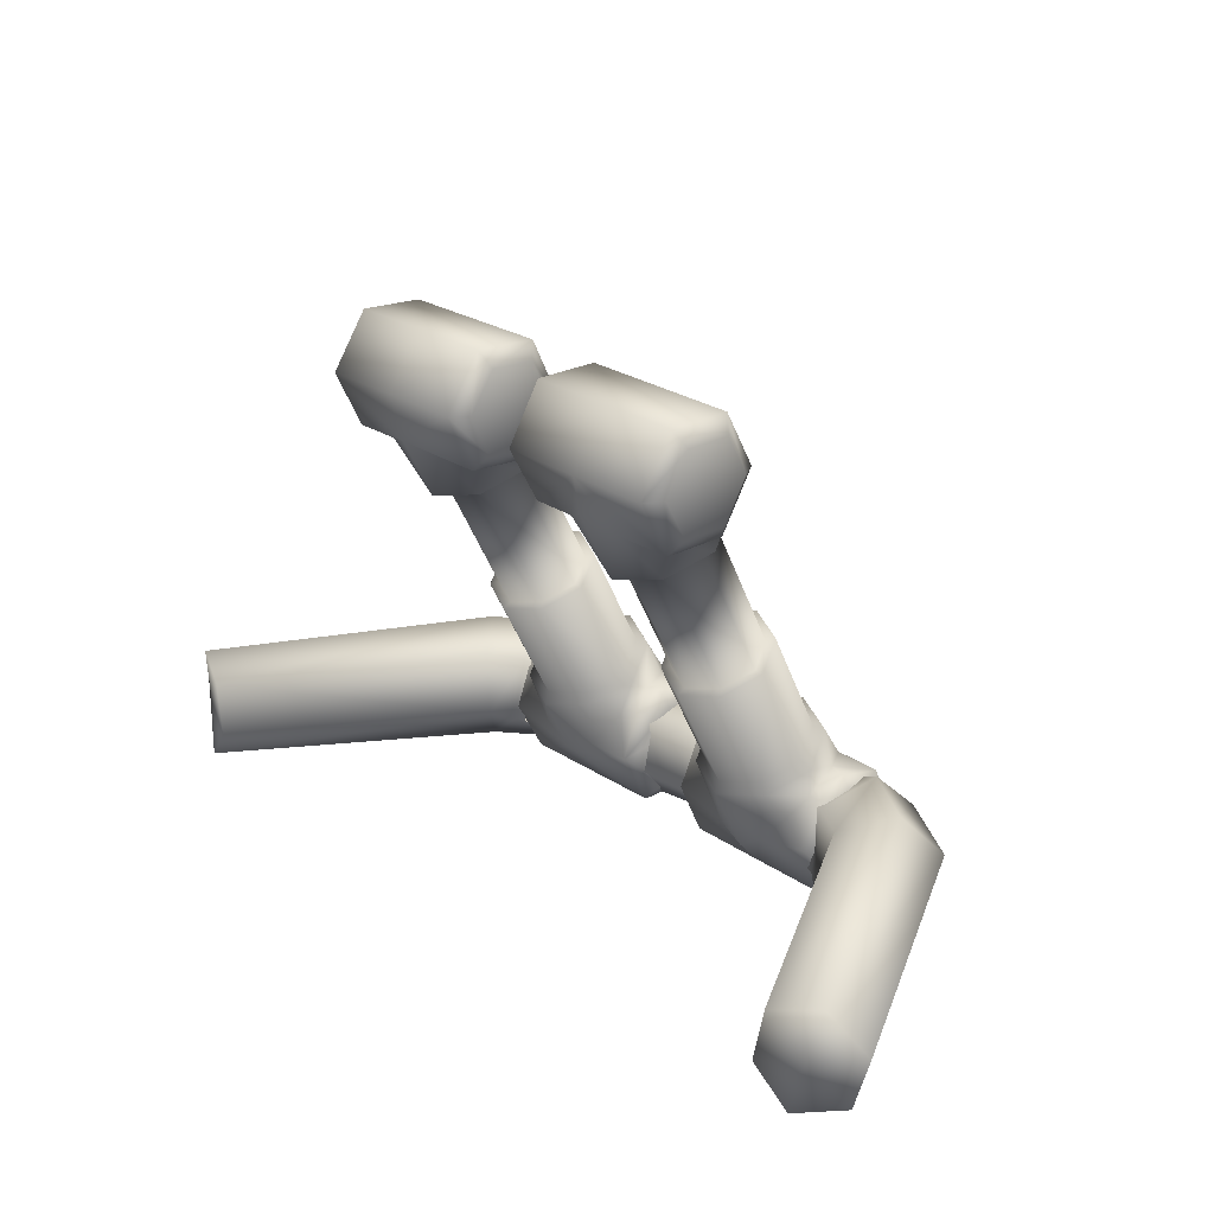
<metadata>
{"format":"obj","ext":"obj","renderer":"f3d","projection":"perspective","resolution":1024,"background":"white","views":[{"elev":25.7,"azim":-132.9,"up":"+Y"}]}
</metadata>
<code>
g GripShock:0
v -5.871 0.1481 -1.244
v -5.871 1.976 -0.9932
v -5.559 1.915 -0.9219
v -5.559 0.1737 -1.142
v -5.871 1.976 -0.9932
v -6.262 2.432 0.7437
v -5.559 2.098 0.7861
v -5.559 1.915 -0.9219
v -6.473 1.13 2.08
v -5.559 1.021 1.814
v -6.348 -0.5386 1.527
v -5.559 -0.3308 1.351
v -6.004 -0.9707 -0.0387
v -5.559 -0.7925 -0.01811
v -1.154 0.2825 -0.853
v -1.154 1.68 -0.6548
v 0.02449 1.741 -0.7373
v 0.02449 0.2969 -0.8779
v -1.154 1.68 -0.6548
v -1.154 2.121 0.7759
v 0.02449 2.152 0.7891
v 0.02449 1.741 -0.7373
v -1.154 1.008 1.804
v 0.02448 1.029 1.867
v -1.154 -0.3621 1.36
v 0.02449 -0.4148 1.43
v -1.154 -0.6904 0.03137
v 0.02449 -0.7402 0.02625
v 1.203 1.64 -0.6118
v 1.203 0.2678 -0.9336
v 1.203 1.995 0.7827
v 1.203 1.64 -0.6118
v 1.203 1.021 1.809
v 1.203 -0.2844 1.3
v 1.203 -0.8364 -0.01036
v -8.406 -0.4863 0.4299
v -7.387 -1.119 -0.7085
v -8.711 1.146 0.6934
v -8.016 2.406 -0.3472
v -6.488 0.2339 -1.819
v -6.887 1.962 -1.574
v -6.887 1.962 -1.574
v -10.65 0.3159 -8.445
v -10.91 1.854 -8.367
v -10.91 1.854 -8.367
v -12.28 2.223 -7.801
v -13.16 1.063 -7.199
v -12.84 -0.3994 -7.406
v -11.6 -0.7759 -8.203
v -10.91 1.854 -8.367
v -10.65 0.3159 -8.445
v -11.88 0.7192 -7.961
v -12.28 2.223 -7.801
v -11.6 -0.7759 -8.203
v -12.84 -0.3994 -7.406
v -13.16 1.063 -7.199
v 5.848 0.1481 -1.394
v 5.539 0.1737 -1.291
v 5.539 1.915 -0.9219
v 5.848 1.976 -0.9932
v 5.848 1.976 -0.9932
v 5.539 1.915 -0.9219
v 5.539 2.098 0.7861
v 6.238 2.432 0.7437
v 5.539 1.021 1.814
v 6.453 1.13 2.08
v 5.539 -0.3308 1.351
v 6.328 -0.5386 1.527
v 5.539 -0.7925 -0.0181
v 5.984 -0.9707 -0.0387
v 8.383 -0.4863 0.4299
v 7.297 -1.038 -0.9414
v 8.688 1.146 0.6934
v 7.992 2.406 -0.3472
v 6.465 0.2339 -1.819
v 6.867 1.962 -1.574
v 6.867 1.962 -1.574
v 10.89 1.854 -8.367
v 10.63 0.3159 -8.445
v 12.26 2.223 -7.801
v 10.89 1.854 -8.367
v 13.13 1.063 -7.199
v 12.82 -0.3994 -7.406
v 11.58 -0.7759 -8.203
v 10.89 1.854 -8.367
v 11.85 0.7192 -7.961
v 10.63 0.3159 -8.445
v 12.26 2.223 -7.801
v 11.58 -0.7759 -8.203
v 12.82 -0.3994 -7.406
v 13.13 1.063 -7.199
v -3.461 6.859 -1.05
v -4.547 6.633 -1.5
v -4.547 3.521 0.07684
v -3.461 3.75 0.5269
v -5.051 6.141 -2.469
v -5.051 3.029 -0.8926
v -4.547 5.648 -3.439
v -4.547 2.539 -1.862
v -3.461 5.422 -3.889
v -3.461 2.311 -2.312
v -3.461 6.738 -1.29
v -4.363 6.551 -1.664
v -4.785 6.141 -2.469
v -4.363 5.73 -3.275
v -3.461 5.543 -3.648
v -3.461 10.61 -3.25
v -4.363 10.42 -3.625
v -4.785 10.01 -4.43
v -4.363 9.602 -5.234
v -3.461 9.414 -5.609
v -4.727 10.81 -3.418
v -5.312 10.23 -4.547
v -4.727 9.664 -5.676
v -3.461 9.398 -6.195
v -4.727 3.387 0.3435
v -3.461 3.652 0.8667
v -5.312 2.816 -0.7842
v -4.727 2.244 -1.912
v -3.461 1.979 -2.436
v -4.387 2.174 1.339
v -3.461 1.889 1.755
v -5.164 2.494 0.2128
v -5.332 2.279 -0.5186
v -5 1.449 -1.313
v -5.395 2.111 -0.8789
v -4.172 0.4939 -1.497
v -3.461 -0.02113 -1.422
v -5 1.449 -1.313
v -4.172 0.4939 -1.497
v -5.719 0.8374 -1.472
v -5.719 2.111 -0.8789
v -5.395 2.111 -0.8789
v -5.332 2.279 -0.5186
v -5.164 2.494 0.2128
v -5.719 2.521 -0.004753
v -5.719 2.164 1.354
v -4.387 2.174 1.339
v -5.719 0.5317 2.119
v -3.461 0.5317 2.119
v -3.461 1.889 1.755
v -5.719 -0.9468 1.089
v -3.461 -0.9468 1.089
v -5.719 -0.7939 -0.7065
v -3.461 -0.7939 -0.7065
v -3.461 -0.02113 -1.422
v -3.461 -0.7939 -0.7065
v -5.719 -0.7939 -0.7065
v -6.031 0.7944 -0.9619
v -6.031 1.706 -0.5376
v -6.031 2 0.08844
v -6.031 1.743 1.061
v -6.031 0.5752 1.609
v -6.031 -0.4832 0.8716
v -6.031 -0.3738 -0.4141
v -6.031 -0.3738 -0.4141
v -6.031 1.706 -0.5376
v -6.031 0.7944 -0.9619
v -5.98 0.6846 0.3235
v -6.031 2 0.08844
v -6.031 1.743 1.061
v -6.031 0.5752 1.609
v -6.031 -0.4832 0.8716
v -6.031 -0.3738 -0.4141
v -3.461 11.08 -2.895
v -3.461 12.84 -3.793
v -4.387 12.33 -3.809
v -5.164 11.23 -4.215
v -5.332 10.77 -4.82
v -5.199 10.6 -5.566
v -4.172 11.04 -6.84
v -3.461 11.4 -7.211
v -5.719 10.85 -6.547
v -4.172 11.04 -6.84
v -5.199 10.6 -5.566
v -5.332 10.77 -4.82
v -5.719 10.81 -4.746
v -5.719 12.35 -3.809
v -5.164 11.23 -4.215
v -4.387 12.33 -3.809
v -5.719 13.93 -4.672
v -3.461 12.84 -3.793
v -3.461 13.93 -4.672
v -5.719 13.98 -6.473
v -3.461 13.98 -6.473
v -5.719 12.44 -7.41
v -3.461 12.44 -7.41
v -3.461 12.44 -7.41
v -3.461 11.4 -7.211
v -5.719 12.44 -7.41
v -6.031 11.26 -4.992
v -6.031 11.29 -6.281
v -6.031 12.36 -4.32
v -6.031 13.49 -4.938
v -6.031 13.52 -6.227
v -6.031 12.42 -6.898
v -6.031 12.42 -6.898
v -6.031 11.26 -4.992
v -5.98 12.39 -5.609
v -6.031 11.29 -6.281
v -6.031 12.36 -4.32
v -6.031 13.49 -4.938
v -6.031 13.52 -6.227
v -6.031 12.42 -6.898
v -2.375 3.521 0.07684
v -2.375 6.633 -1.5
v -1.87 3.029 -0.8926
v -1.87 6.141 -2.469
v -2.375 2.539 -1.862
v -2.375 5.648 -3.439
v -3.461 2.311 -2.312
v -3.461 5.422 -3.889
v -2.559 6.551 -1.664
v -2.139 6.141 -2.469
v -2.559 5.73 -3.275
v -3.461 5.543 -3.648
v -2.559 10.42 -3.625
v -2.139 10.01 -4.43
v -2.559 9.602 -5.234
v -3.461 9.414 -5.609
v -1.61 10.23 -4.547
v -2.197 10.81 -3.418
v -2.197 9.664 -5.676
v -3.461 9.398 -6.195
v -2.197 3.387 0.3435
v -1.61 2.816 -0.7842
v -2.197 2.244 -1.912
v -3.461 1.979 -2.436
v -2.535 2.174 1.339
v -1.759 2.494 0.2128
v -1.527 2.111 -0.8789
v -1.922 1.449 -1.313
v -2.75 0.4939 -1.497
v -3.461 -0.02113 -1.422
v -1.202 0.8374 -1.472
v -2.75 0.4939 -1.497
v -1.922 1.449 -1.313
v -1.527 2.111 -0.8789
v -1.202 2.111 -0.8789
v -1.202 2.164 1.354
v -1.759 2.494 0.2128
v -2.535 2.174 1.339
v -1.202 0.5317 2.119
v -1.202 -0.9468 1.089
v -1.202 -0.7939 -0.7065
v -1.202 -0.7939 -0.7065
v -0.8906 1.706 -0.5376
v -0.8906 0.7944 -0.9619
v -1.202 2.521 -0.004745
v -0.8906 2 0.0885
v -0.8906 1.743 1.061
v -0.8906 0.5752 1.609
v -0.8906 -0.4832 0.8716
v -0.8906 -0.3738 -0.4141
v -0.8906 -0.3738 -0.4141
v -0.8906 1.706 -0.5376
v -0.9419 0.6846 0.3235
v -0.8906 0.7944 -0.9619
v -0.8906 2 0.0885
v -0.8906 1.743 1.061
v -0.8906 0.5752 1.609
v -0.8906 -0.4832 0.8716
v -0.8906 -0.3738 -0.4141
v -2.535 12.33 -3.809
v -1.759 11.23 -4.215
v -1.559 10.67 -4.996
v -2.75 11.04 -6.84
v -1.922 10.62 -5.961
v -3.461 11.4 -7.211
v -1.922 10.62 -5.961
v -2.75 11.04 -6.84
v -1.202 10.85 -6.547
v -1.202 10.81 -4.746
v -1.559 10.67 -4.996
v -1.202 12.35 -3.809
v -2.535 12.33 -3.809
v -1.759 11.23 -4.215
v -1.202 13.93 -4.672
v -1.202 13.98 -6.473
v -1.202 12.44 -7.41
v -1.202 12.44 -7.41
v -0.8906 11.29 -6.281
v -0.8906 11.26 -4.992
v -0.8906 12.36 -4.32
v -0.8906 13.49 -4.938
v -0.8906 13.52 -6.227
v -0.8906 12.42 -6.898
v -0.8906 12.42 -6.898
v -0.8906 11.26 -4.992
v -0.8906 11.29 -6.281
v -0.9419 12.39 -5.609
v -0.8906 12.36 -4.32
v -0.8906 13.49 -4.938
v -0.8906 13.52 -6.227
v -0.8906 12.42 -6.898
v 3.426 5.398 -3.783
v 3.4 2.285 -2.215
v 2.316 2.521 -1.761
v 2.342 5.637 -3.33
v 1.818 3.016 -0.7886
v 1.845 6.129 -2.357
v 2.33 3.5 0.1808
v 2.355 6.613 -1.389
v 3.42 3.717 0.6284
v 3.445 6.832 -0.9404
v 2.527 5.719 -3.166
v 3.428 5.52 -3.543
v 2.113 6.129 -2.357
v 2.539 6.531 -1.553
v 3.443 6.711 -1.181
v 2.559 9.594 -5.117
v 3.459 9.391 -5.496
v 2.145 10 -4.309
v 2.57 10.41 -3.504
v 3.477 10.59 -3.131
v 1.618 10.23 -4.422
v 2.197 9.664 -5.555
v 2.213 10.8 -3.297
v 3.48 11.05 -2.775
v 3.396 1.954 -2.338
v 2.137 2.23 -1.811
v 1.558 2.805 -0.6802
v 2.152 3.367 0.4475
v 3.42 3.619 0.9683
v 3.383 0.193 -1.445
v 2.461 0.7056 -1.425
v 1.696 1.81 -1.013
v 1.503 2.367 -0.2316
v 1.869 2.416 0.7329
v 2.695 1.99 1.609
v 3.404 1.617 1.977
v 1.148 2.188 1.321
v 2.695 1.99 1.609
v 1.869 2.416 0.7329
v 1.503 2.367 -0.2316
v 1.147 2.467 -0.05573
v 1.127 0.7002 -1.422
v 1.696 1.81 -1.013
v 2.461 0.7056 -1.425
v 1.114 -0.8838 -0.563
v 3.383 0.193 -1.445
v 3.373 -0.9053 -0.5684
v 1.118 -0.9316 1.238
v 3.377 -0.9531 1.232
v 1.135 0.6045 2.18
v 3.395 0.583 2.176
v 1.135 0.6045 2.18
v 3.395 0.583 2.176
v 3.404 1.617 1.977
v 0.8335 1.936 0.7598
v 0.8311 1.574 1.349
v 0.8315 1.954 0.06854
v 1.141 2.006 -0.9043
v 0.8271 1.624 -0.5391
v 0.8208 1.035 -0.9004
v 0.814 0.3438 -0.9189
v 0.8081 -0.4446 -0.2947
v 0.811 -0.4788 0.9951
v 0.8232 0.6211 1.67
v 0.8232 0.6211 1.67
v 0.8335 1.936 0.7598
v 0.8711 0.6548 0.3799
v 0.8311 1.574 1.349
v 0.8315 1.954 0.06854
v 0.8271 1.624 -0.5391
v 0.8208 1.035 -0.9004
v 0.814 0.3438 -0.9189
v 0.8081 -0.4446 -0.2947
v 0.811 -0.4788 0.9951
v 0.8232 0.6211 1.67
v 3.457 9.383 -6.082
v 2.545 10.88 -6.547
v 3.473 11.15 -6.965
v 1.769 10.55 -5.422
v 1.603 10.77 -4.688
v 1.543 10.94 -4.328
v 2.781 12.55 -3.707
v 1.944 11.59 -3.893
v 3.498 13.05 -3.783
v 1.944 11.59 -3.893
v 2.781 12.55 -3.707
v 1.23 12.22 -3.73
v 1.214 10.74 -4.766
v 1.543 10.94 -4.328
v 1.603 10.77 -4.688
v 1.211 10.9 -6.559
v 2.545 10.88 -6.547
v 1.769 10.55 -5.422
v 1.225 12.53 -7.32
v 3.484 12.51 -7.324
v 3.473 11.15 -6.965
v 1.241 14.01 -6.285
v 3.5 13.98 -6.293
v 1.244 13.85 -4.492
v 3.504 13.83 -4.496
v 3.498 13.05 -3.783
v 3.504 13.83 -4.496
v 1.244 13.85 -4.492
v 0.9189 12.27 -4.238
v 0.9067 11.2 -4.98
v 0.9048 11.32 -6.266
v 0.9146 12.49 -6.809
v 0.9263 13.55 -6.07
v 0.9287 13.43 -4.785
v 0.9287 13.43 -4.785
v 0.9067 11.2 -4.98
v 0.9189 12.27 -4.238
v 0.9678 12.38 -5.523
v 0.9048 11.32 -6.266
v 0.9146 12.49 -6.809
v 0.9263 13.55 -6.07
v 0.9287 13.43 -4.785
v 4.516 5.617 -3.336
v 4.488 2.502 -1.766
v 5.027 6.102 -2.365
v 5 2.986 -0.7964
v 4.531 6.594 -1.394
v 4.504 3.48 0.1754
v 3.445 6.832 -0.9404
v 3.42 3.717 0.6284
v 4.332 5.699 -3.17
v 4.758 6.102 -2.365
v 4.344 6.512 -1.557
v 3.443 6.711 -1.181
v 4.363 9.578 -5.121
v 4.789 9.977 -4.316
v 4.375 10.39 -3.508
v 3.477 10.59 -3.131
v 4.727 9.641 -5.559
v 5.32 10.2 -4.434
v 4.742 10.77 -3.303
v 3.48 11.05 -2.775
v 4.664 2.205 -1.816
v 5.258 2.77 -0.6895
v 4.68 3.344 0.4412
v 3.42 3.619 0.9683
v 4.312 0.688 -1.43
v 5.102 1.777 -1.021
v 5.309 2.332 -0.241
v 4.945 2.387 0.7256
v 4.117 1.977 1.605
v 3.404 1.617 1.977
v 4.945 2.387 0.7256
v 4.117 1.977 1.605
v 5.668 2.145 1.311
v 5.664 2.424 -0.06677
v 5.309 2.332 -0.241
v 5.645 0.6572 -1.434
v 4.312 0.688 -1.43
v 5.102 1.777 -1.021
v 5.633 -0.9268 -0.5737
v 5.637 -0.9741 1.228
v 5.652 0.5615 2.17
v 5.652 0.5615 2.17
v 5.973 1.706 1.042
v 5.973 1.905 0.05597
v 5.66 1.963 -0.9155
v 5.969 1.575 -0.5518
v 5.957 0.6406 -0.9224
v 5.949 -0.4932 -0.3071
v 5.953 -0.5273 0.9824
v 5.965 0.5723 1.657
v 5.965 0.5723 1.657
v 5.973 1.905 0.05597
v 5.973 1.706 1.042
v 5.91 0.6069 0.3674
v 5.969 1.575 -0.5518
v 5.957 0.6406 -0.9224
v 5.949 -0.4932 -0.3071
v 5.953 -0.5273 0.9824
v 5.965 0.5723 1.657
v 4.395 10.86 -6.551
v 5.172 10.52 -5.43
v 5.344 10.73 -4.695
v 5.41 10.91 -4.336
v 5.023 11.57 -3.9
v 4.203 12.53 -3.711
v 3.498 13.05 -3.783
v 5.75 12.17 -3.74
v 4.203 12.53 -3.711
v 5.023 11.57 -3.9
v 5.41 10.91 -4.336
v 5.734 10.7 -4.773
v 5.344 10.73 -4.695
v 5.73 10.85 -6.57
v 5.172 10.52 -5.43
v 4.395 10.86 -6.551
v 5.742 12.48 -7.332
v 5.762 13.96 -6.297
v 5.762 13.8 -4.504
v 5.762 13.8 -4.504
v 6.047 11.16 -4.992
v 6.059 12.21 -4.25
v 6.047 11.27 -6.277
v 6.055 12.44 -6.82
v 6.066 13.5 -6.082
v 6.07 13.38 -4.797
v 6.07 13.38 -4.797
v 6.047 11.16 -4.992
v 6.008 12.33 -5.535
v 6.059 12.21 -4.25
v 6.047 11.27 -6.277
v 6.055 12.44 -6.82
v 6.066 13.5 -6.082
v 6.07 13.38 -4.797
f 249 250 247
f 238 241 249
f 247 239 249
f 249 239 238
f 132 134 133
f 132 133 129
f 132 131 149
f 129 131 132
f 156 149 131
f 239 247 248
f 237 238 239
f 239 235 237
f 248 235 239
f 129 130 131
f 131 130 147
f 131 148 156
f 148 131 147
f 235 248 255
f 235 236 237
f 147 236 235
f 255 246 235
f 246 147 235
f 130 146 147
f 147 146 236
f 186 196 195
f 195 184 186
f 184 195 194
f 186 184 185
f 185 187 186
f 183 185 184
f 184 181 183
f 194 181 184
f 181 194 193
f 279 185 183
f 185 279 280
f 280 187 185
f 182 183 181
f 183 278 279
f 278 183 182
f 181 178 182
f 193 178 181
f 178 193 191
f 279 278 285
f 280 279 286
f 285 286 279
f 286 287 280
f 182 275 278
f 284 285 278
f 278 275 284
f 180 182 178
f 276 275 182
f 178 179 180
f 177 179 178
f 191 177 178
f 177 191 192
f 283 284 275
f 275 276 277
f 273 275 277
f 275 273 283
f 177 176 179
f 175 176 177
f 192 173 177
f 177 173 175
f 173 192 197
f 282 283 273
f 273 277 274
f 273 274 270
f 273 272 282
f 270 272 273
f 173 174 175
f 188 174 173
f 197 190 173
f 190 188 173
f 288 282 272
f 270 271 272
f 272 271 188
f 272 281 288
f 281 272 188
f 188 189 174
f 271 189 188
f 330 331 324
f 324 323 330
f 323 329 330
f 328 329 323
f 302 323 324
f 324 304 302
f 323 302 300
f 300 322 323
f 323 322 328
f 327 328 322
f 301 300 302
f 303 302 304
f 302 303 301
f 304 305 303
f 300 301 299
f 299 298 300
f 322 300 298
f 298 321 322
f 322 321 327
f 321 326 327
f 306 299 301
f 301 308 306
f 308 301 303
f 303 309 308
f 309 303 305
f 305 310 309
f 298 299 296
f 307 296 299
f 299 306 307
f 296 297 298
f 321 298 297
f 297 320 321
f 326 321 320
f 320 325 326
f 312 307 306
f 306 311 312
f 311 306 308
f 308 313 311
f 313 308 309
f 309 314 313
f 314 309 310
f 310 315 314
f 414 297 296
f 296 413 414
f 413 296 307
f 307 421 413
f 421 307 312
f 297 414 433
f 433 320 297
f 320 433 437
f 437 325 320
f 311 313 316
f 316 313 314
f 316 317 311
f 312 311 317
f 314 318 316
f 318 314 315
f 315 319 318
f 416 414 413
f 434 433 414
f 414 416 434
f 413 415 416
f 415 413 421
f 433 438 437
f 438 433 434
f 418 416 415
f 435 434 416
f 416 418 435
f 434 439 438
f 439 434 435
f 374 317 316
f 316 375 374
f 376 375 316
f 316 318 376
f 318 378 376
f 318 377 378
f 377 318 319
f 319 379 377
f 435 440 439
f 436 435 418
f 441 435 436
f 435 441 440
f 415 417 418
f 418 420 436
f 420 418 417
f 436 442 441
f 317 374 372
f 417 419 420
f 371 317 372
f 317 371 312
f 372 373 371
f 312 371 429
f 472 429 371
f 371 373 472
f 419 417 423
f 422 423 417
f 417 415 422
f 423 424 419
f 429 472 473
f 429 425 312
f 425 429 430
f 430 429 473
f 421 422 415
f 422 421 425
f 423 422 426
f 425 426 422
f 312 425 421
f 426 427 423
f 424 423 427
f 430 426 425
f 427 426 430
f 427 428 424
f 430 431 427
f 428 427 431
f 473 474 430
f 430 474 475
f 475 431 430
f 431 432 428
f 431 475 476
f 431 476 477
f 477 432 431
f 432 477 478
f 345 359 358
f 358 343 345
f 343 358 357
f 345 343 344
f 344 346 345
f 342 344 343
f 343 340 342
f 357 340 343
f 340 357 356
f 452 344 342
f 344 452 453
f 453 346 344
f 341 342 340
f 342 451 452
f 451 342 341
f 340 337 341
f 356 337 340
f 337 356 355
f 452 451 460
f 453 452 461
f 460 461 452
f 461 462 453
f 341 448 451
f 459 460 451
f 451 448 459
f 337 355 354
f 339 341 337
f 449 448 341
f 337 338 339
f 353 338 337
f 354 353 337
f 458 459 448
f 448 449 450
f 457 448 450
f 448 457 458
f 353 354 352
f 335 338 353
f 352 336 353
f 353 336 335
f 456 458 457
f 457 450 447
f 457 446 456
f 447 446 457
f 336 352 350
f 334 335 336
f 336 332 334
f 350 332 336
f 455 456 446
f 446 447 443
f 443 445 446
f 446 445 455
f 332 350 351
f 332 333 334
f 463 455 445
f 7 8 5
f 5 6 7
f 10 7 6
f 6 5 42
f 6 9 10
f 42 39 6
f 9 6 39
f 12 10 9
f 39 42 45
f 9 11 12
f 39 38 9
f 11 9 38
f 45 46 39
f 38 39 46
f 14 12 11
f 38 36 11
f 36 38 47
f 46 47 38
f 11 13 14
f 37 13 11
f 11 36 37
f 47 48 36
f 37 36 48
f 4 14 13
f 13 1 4
f 1 13 37
f 37 40 1
f 40 37 49
f 48 49 37
f 3 4 1
f 1 2 3
f 2 1 40
f 40 41 2
f 49 43 40
f 41 40 43
f 43 44 41
f 15 16 17
f 17 18 15
f 27 15 18
f 18 17 29
f 18 28 27
f 28 18 30
f 29 30 18
f 25 27 28
f 28 26 25
f 30 35 28
f 26 28 35
f 23 25 26
f 26 24 23
f 35 34 26
f 24 26 34
f 20 23 24
f 24 21 20
f 34 33 24
f 21 24 33
f 19 20 21
f 21 22 19
f 33 31 21
f 22 21 31
f 31 32 22
f 61 62 63
f 63 64 61
f 77 61 64
f 64 63 65
f 65 66 64
f 64 74 77
f 74 64 66
f 81 77 74
f 66 65 67
f 67 68 66
f 66 73 74
f 73 66 68
f 74 80 81
f 80 74 73
f 68 67 69
f 69 70 68
f 68 71 73
f 71 68 70
f 73 82 80
f 82 73 71
f 70 69 58
f 58 57 70
f 72 70 57
f 70 72 71
f 71 83 82
f 83 71 72
f 57 58 59
f 59 60 57
f 75 57 60
f 57 75 72
f 72 84 83
f 84 72 75
f 60 76 75
f 75 76 78
f 75 79 84
f 78 79 75
f 120 128 127
f 119 120 127
f 127 125 119
f 119 125 126
f 120 119 99
f 99 101 120
f 97 99 119
f 118 119 126
f 119 118 97
f 118 126 124
f 99 97 96
f 96 98 99
f 101 99 98
f 98 100 101
f 93 96 97
f 94 97 118
f 97 94 93
f 118 116 94
f 118 124 123
f 123 116 118
f 96 93 103
f 98 96 104
f 103 104 96
f 104 105 98
f 100 98 105
f 105 106 100
f 92 93 94
f 102 103 93
f 93 92 102
f 94 95 92
f 95 94 116
f 116 117 95
f 116 123 121
f 117 116 121
f 103 102 107
f 104 103 108
f 107 108 103
f 108 109 104
f 105 104 109
f 109 110 105
f 106 105 110
f 110 111 106
f 92 95 205
f 102 92 206
f 205 206 92
f 206 213 102
f 107 102 213
f 95 117 225
f 225 205 95
f 113 109 108
f 110 109 113
f 108 112 113
f 112 108 107
f 113 114 110
f 111 110 114
f 121 122 117
f 114 115 111
f 206 205 207
f 226 207 205
f 205 225 226
f 207 208 206
f 213 206 208
f 170 114 113
f 171 115 114
f 114 170 171
f 113 169 170
f 113 168 169
f 168 113 112
f 115 171 172
f 208 207 209
f 227 209 207
f 207 226 227
f 112 167 168
f 226 231 227
f 230 231 226
f 226 225 230
f 227 231 232
f 209 227 228
f 233 228 227
f 227 232 233
f 225 229 230
f 229 225 117
f 228 233 234
f 228 211 209
f 117 122 229
f 210 209 211
f 211 212 210
f 215 210 212
f 212 216 215
f 210 215 214
f 219 215 216
f 218 214 215
f 215 219 218
f 216 220 219
f 221 218 219
f 219 223 221
f 223 219 220
f 214 218 217
f 217 218 221
f 214 208 210
f 208 214 213
f 217 213 214
f 209 210 208
f 220 224 223
f 213 217 107
f 107 217 222
f 221 222 217
f 221 223 266
f 221 266 265
f 265 222 221
f 223 268 266
f 223 267 268
f 267 223 224
f 224 269 267
f 222 165 107
f 222 265 264
f 165 222 264
f 107 165 112
f 167 112 165
f 165 166 167
f 264 166 165
f 154 155 144
f 144 142 154
f 153 154 142
f 143 142 144
f 144 145 143
f 142 143 140
f 142 139 153
f 140 139 142
f 152 153 139
f 140 143 244
f 143 145 245
f 245 244 143
f 139 140 141
f 244 243 140
f 141 140 243
f 141 137 139
f 139 137 152
f 151 152 137
f 252 243 244
f 244 253 252
f 253 244 245
f 245 254 253
f 243 240 141
f 251 240 243
f 243 252 251
f 138 137 141
f 242 141 240
f 137 138 135
f 135 136 137
f 137 136 151
f 150 151 136
f 240 251 250
f 240 241 242
f 249 241 240
f 250 249 240
f 136 135 134
f 136 132 150
f 134 132 136
f 149 150 132
f 443 444 445
f 445 454 463
f 454 445 349
f 445 444 349
f 349 333 332
f 349 332 347
f 360 347 332
f 332 351 360
f 347 348 349
f 349 348 454
f 403 404 394
f 394 392 403
f 402 403 392
f 393 392 394
f 394 395 393
f 392 393 390
f 392 389 402
f 390 389 392
f 401 402 389
f 390 393 489
f 393 395 490
f 490 489 393
f 389 390 391
f 489 488 390
f 391 390 488
f 391 386 389
f 389 386 401
f 400 401 386
f 495 488 489
f 489 496 495
f 496 489 490
f 490 497 496
f 488 485 391
f 494 485 488
f 488 495 494
f 387 386 391
f 487 391 485
f 386 387 388
f 383 386 388
f 386 383 400
f 399 400 383
f 485 494 492
f 485 486 487
f 483 486 485
f 492 483 485
f 383 388 385
f 483 492 493
f 483 484 486
f 383 385 384
f 383 384 380
f 383 382 399
f 380 382 383
f 405 399 382
f 483 482 484
f 481 482 483
f 493 479 483
f 483 479 481
f 479 493 498
f 380 381 382
f 382 381 397
f 382 398 405
f 398 382 397
f 479 480 481
f 397 480 479
f 498 491 479
f 491 397 479
f 381 396 397
f 397 396 480
f 50 51 52
f 53 50 52
f 51 54 52
f 54 55 52
f 55 56 52
f 56 53 52
f 85 86 87
f 88 86 85
f 87 86 89
f 89 86 90
f 90 86 91
f 91 86 88
f 157 158 159
f 160 157 159
f 158 164 159
f 161 160 159
f 162 161 159
f 164 163 159
f 163 162 159
f 198 199 200
f 201 199 198
f 200 199 204
f 202 199 201
f 204 199 203
f 203 199 202
f 256 257 258
f 259 257 256
f 258 257 263
f 260 257 259
f 261 257 260
f 263 257 262
f 262 257 261
f 289 290 291
f 292 289 291
f 290 295 291
f 293 292 291
f 295 294 291
f 294 293 291
f 361 362 363
f 364 362 361
f 363 362 370
f 365 362 364
f 370 362 369
f 366 362 365
f 369 362 368
f 368 362 367
f 367 362 366
f 406 407 408
f 409 406 408
f 407 412 408
f 410 409 408
f 412 411 408
f 411 410 408
f 464 465 466
f 467 464 466
f 465 471 466
f 468 467 466
f 469 468 466
f 471 470 466
f 470 469 466
f 499 500 501
f 502 500 499
f 501 500 505
f 503 500 502
f 505 500 504
f 504 500 503

</code>
